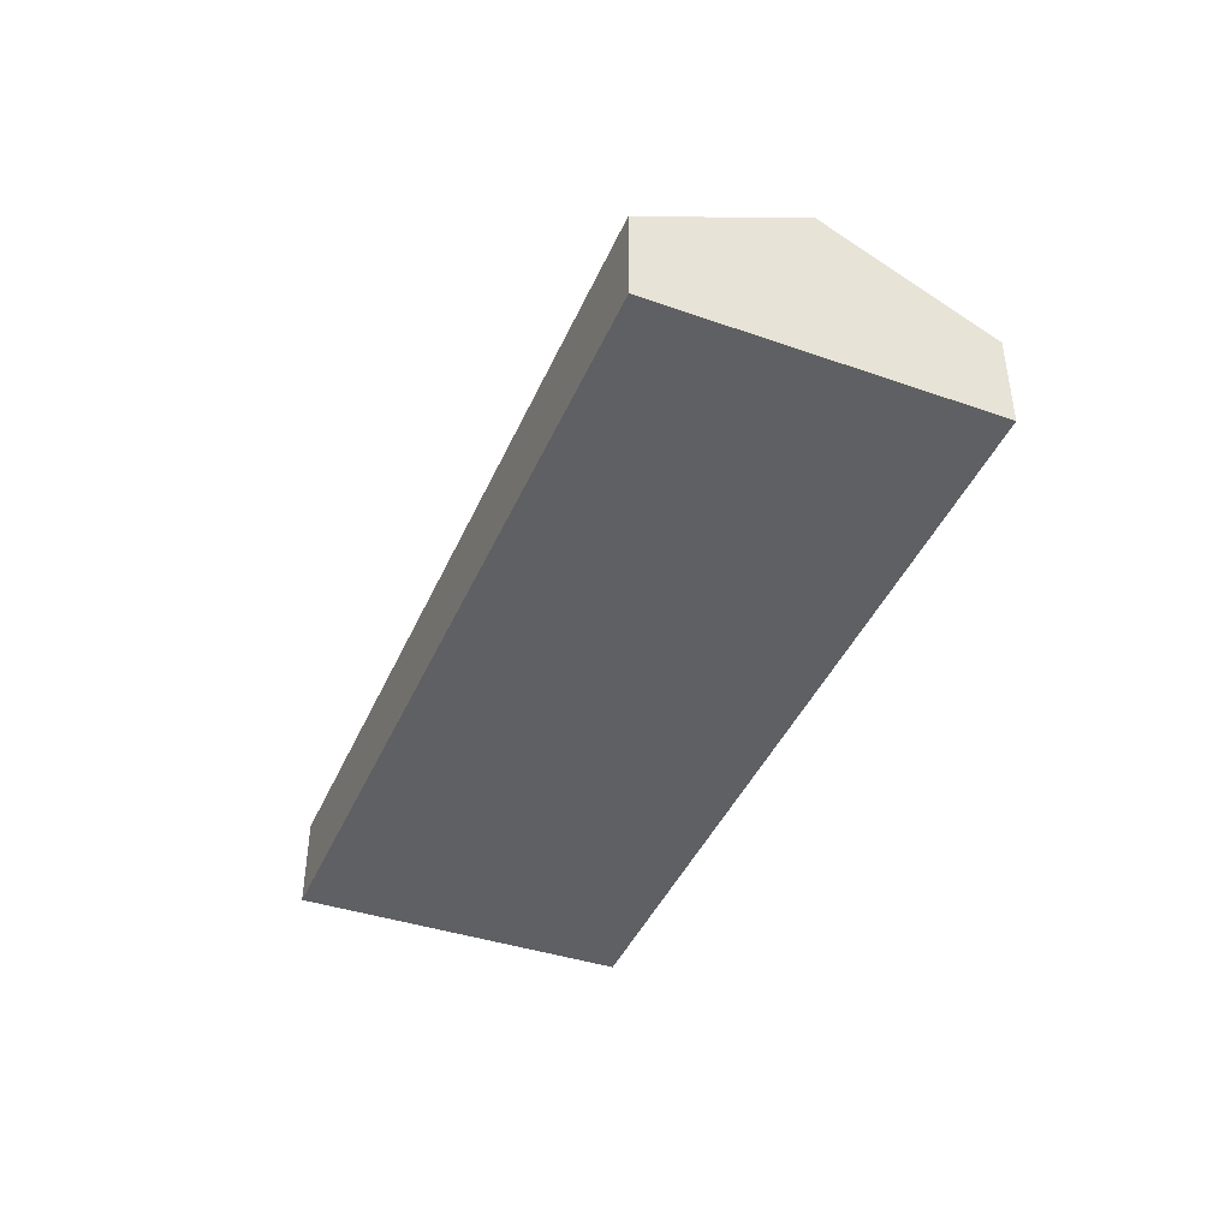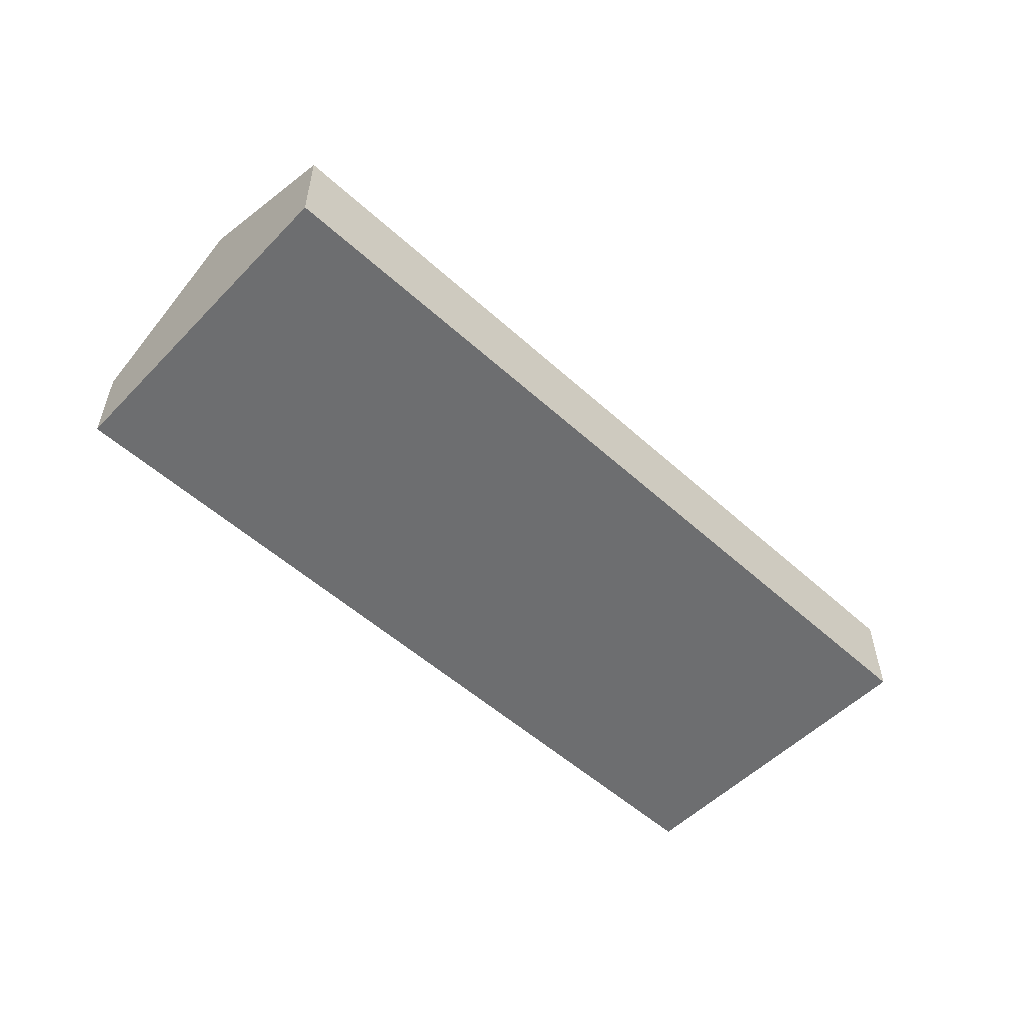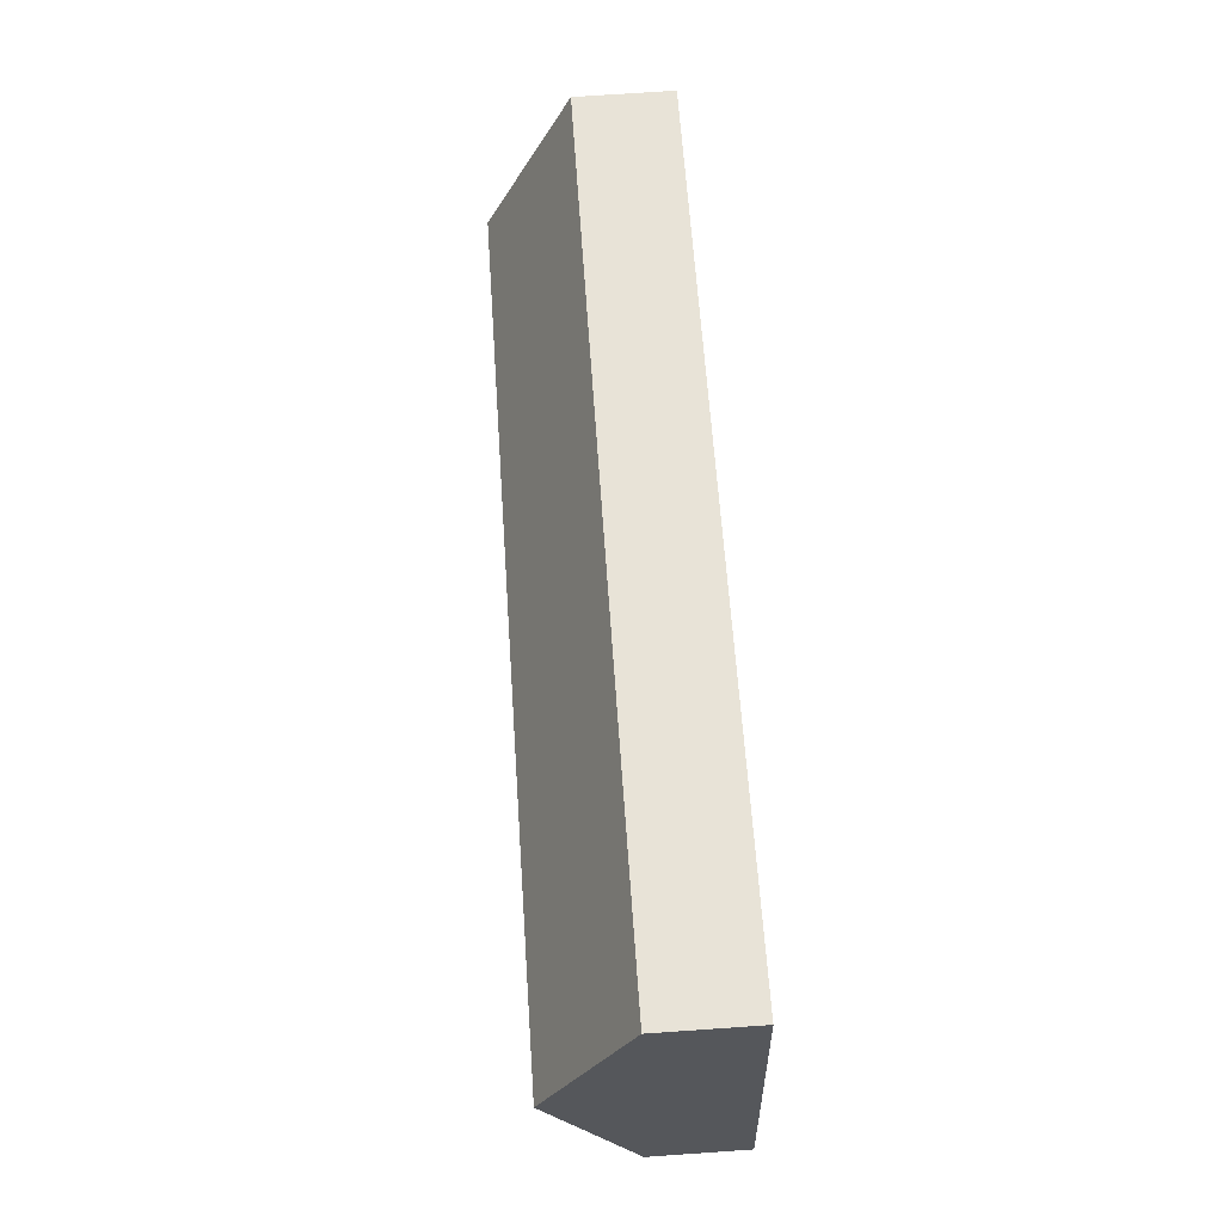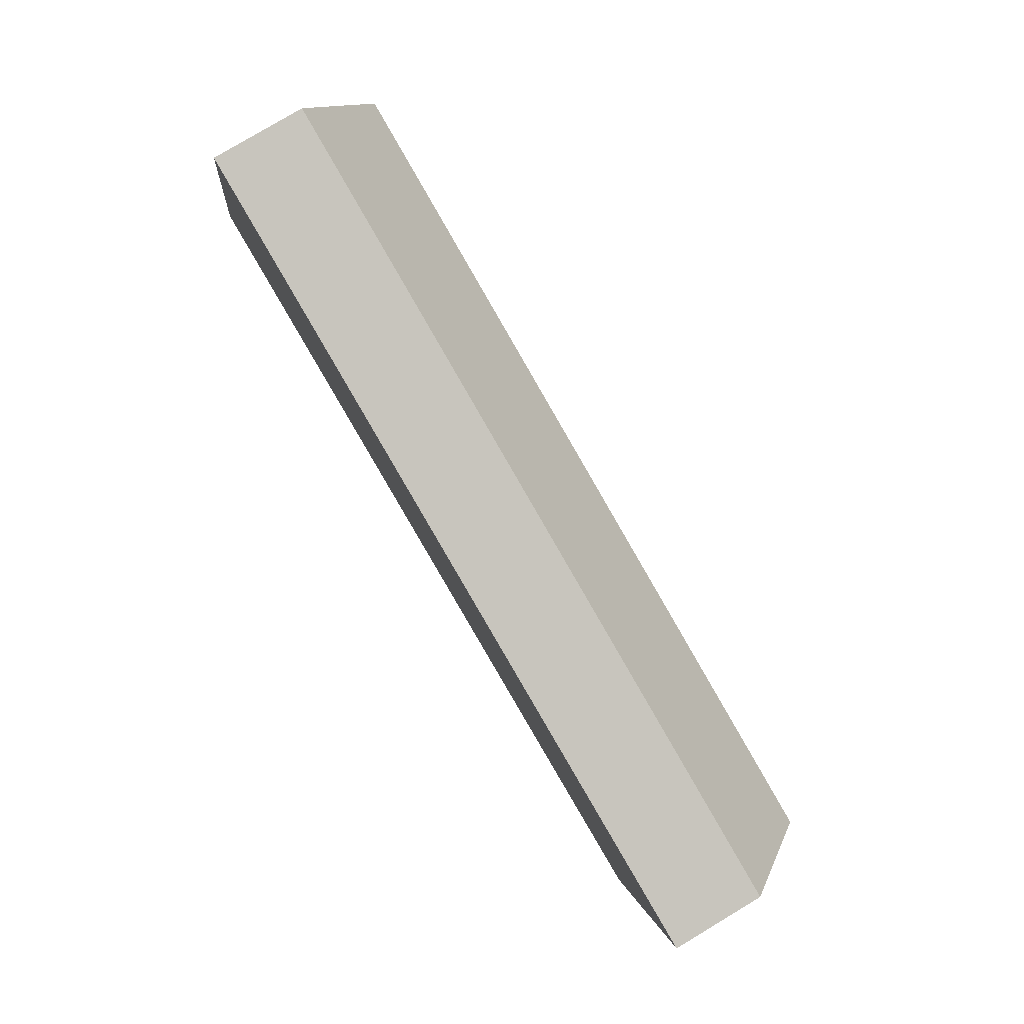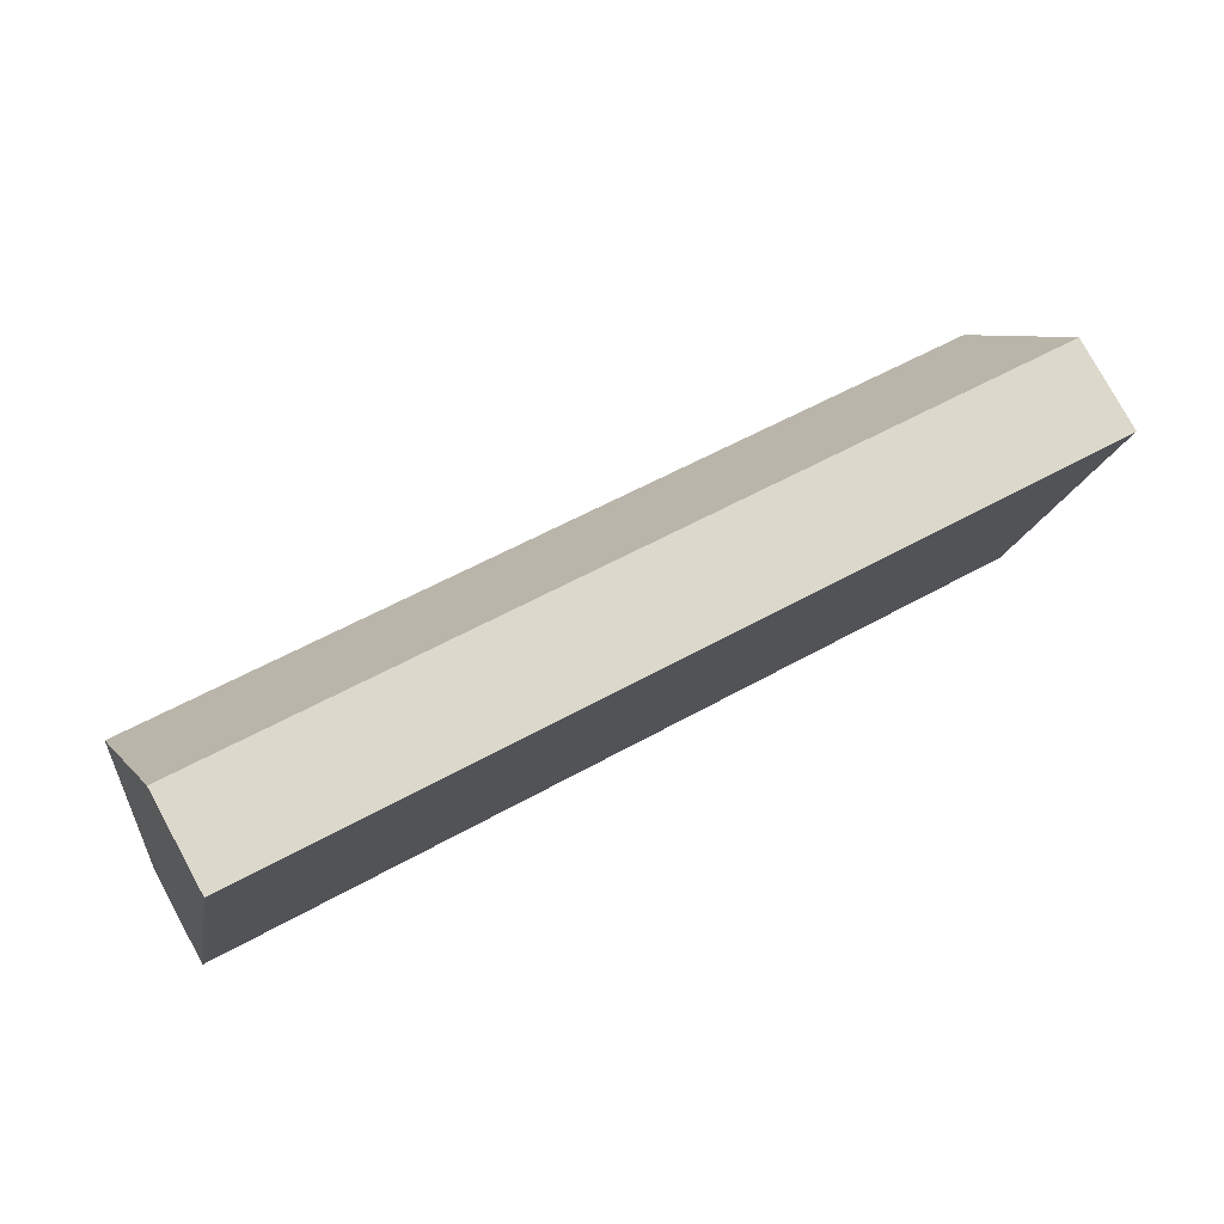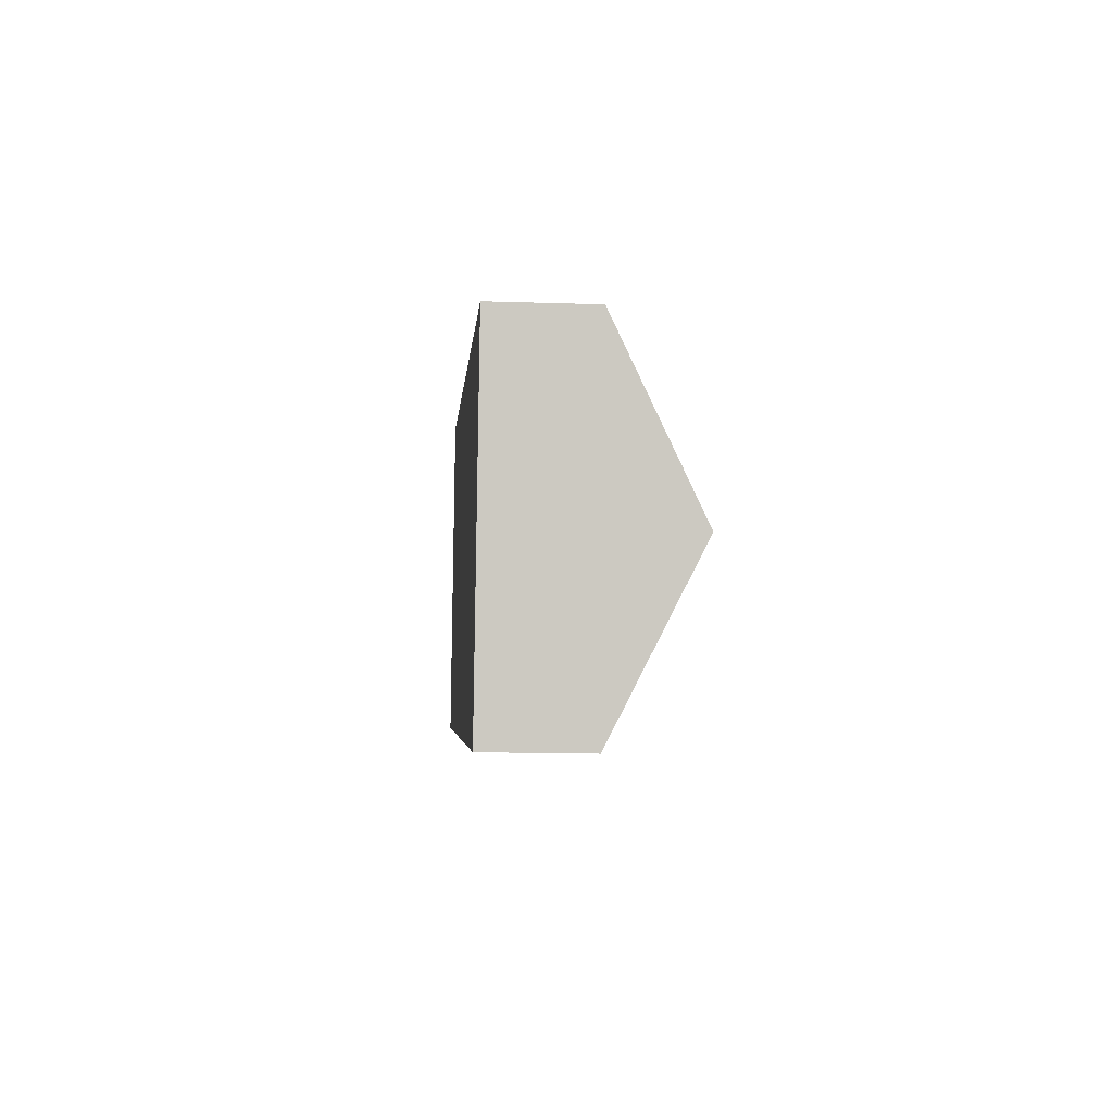
<metadata>
{"format":"obj","ext":"obj","renderer":"f3d","projection":"perspective","resolution":1024,"background":"white","views":[{"elev":-42.2,"azim":79.5,"up":"+Y"},{"elev":-54.3,"azim":-31.7,"up":"+Y"},{"elev":73.5,"azim":-93.9,"up":"+Z"},{"elev":80.0,"azim":59.1,"up":"+Z"},{"elev":78.6,"azim":-28.7,"up":"+Z"},{"elev":-15.1,"azim":86.0,"up":"+Z"}]}
</metadata>
<code>
v  29.99 6.12 -0.362
v  2.234 3.235 11.56
v  31.24 3.235 5.337
v  1.127 6.12 5.828
v  28.77 3.277 -5.977
v  0 3.185 1.95e-16
v  28.77 3.66e-16 -5.977
v  0 0 0
v  1.127 -3.569e-16 5.828
v  2.234 -7.076e-16 11.56
v  31.24 -3.268e-16 5.337
v  29.99 2.217e-17 -0.362
g defaultobject
f 1 2 3
f 2 1 4
f 5 4 1
f 4 5 6
f 7 6 5
f 6 7 8
f 8 4 6
f 4 8 9
f 4 9 2
f 2 9 10
f 10 3 2
f 3 10 11
f 1 7 5
f 7 1 3
f 7 3 12
f 12 3 11
f 9 11 10
f 11 9 8
f 11 8 12
f 12 8 7

</code>
